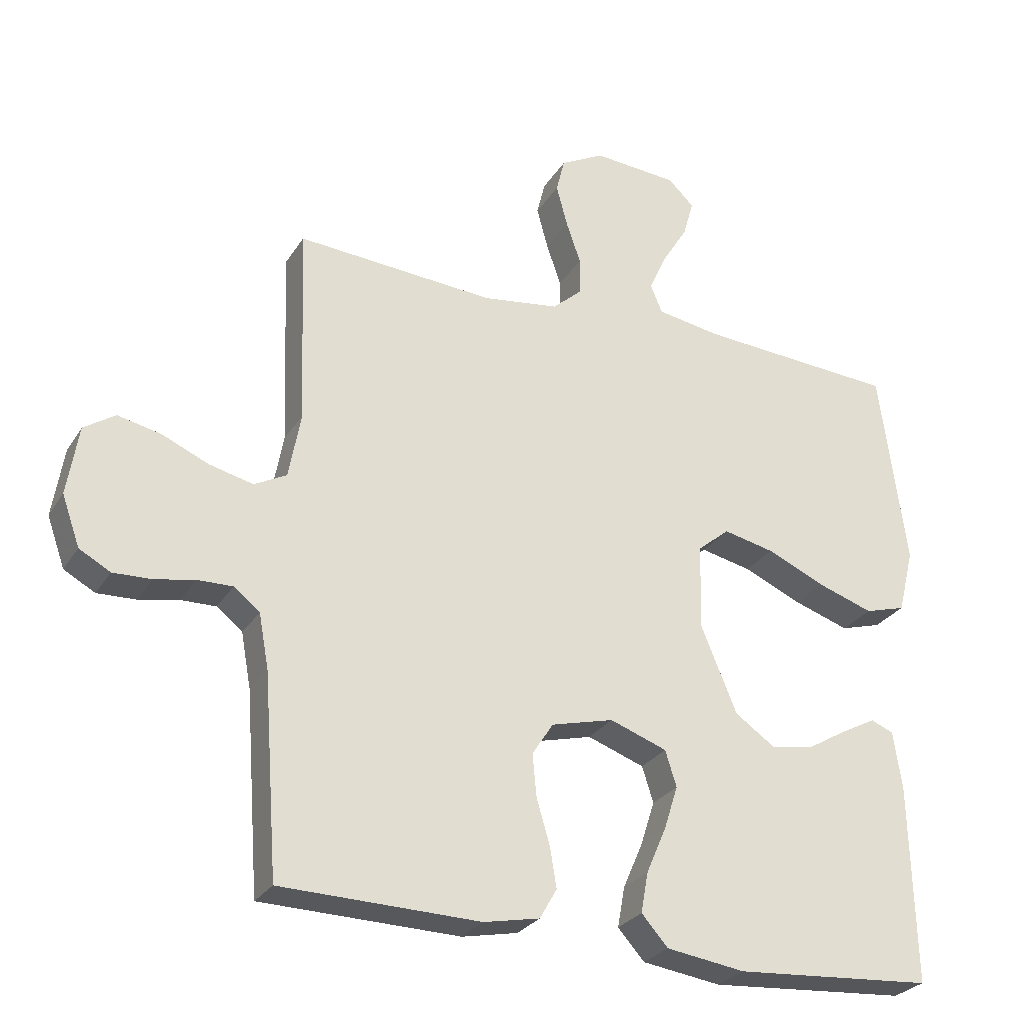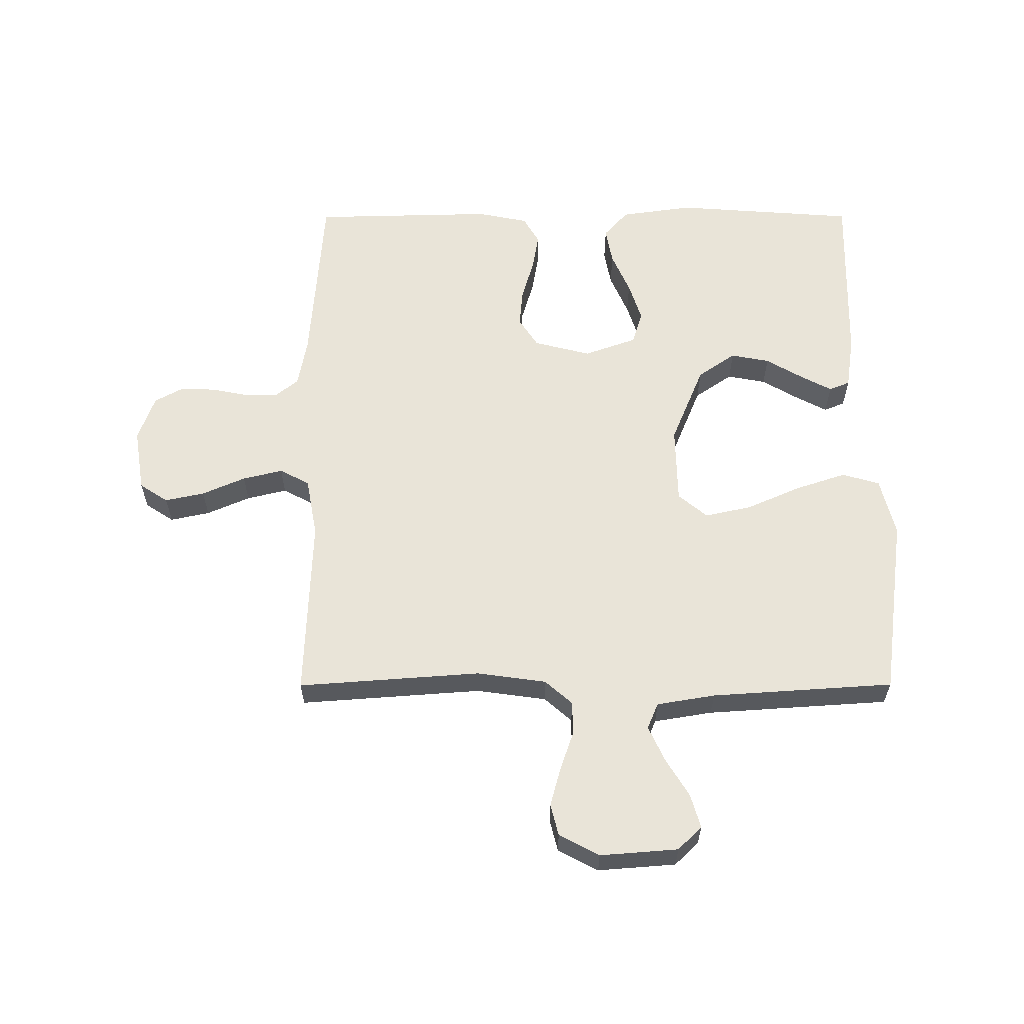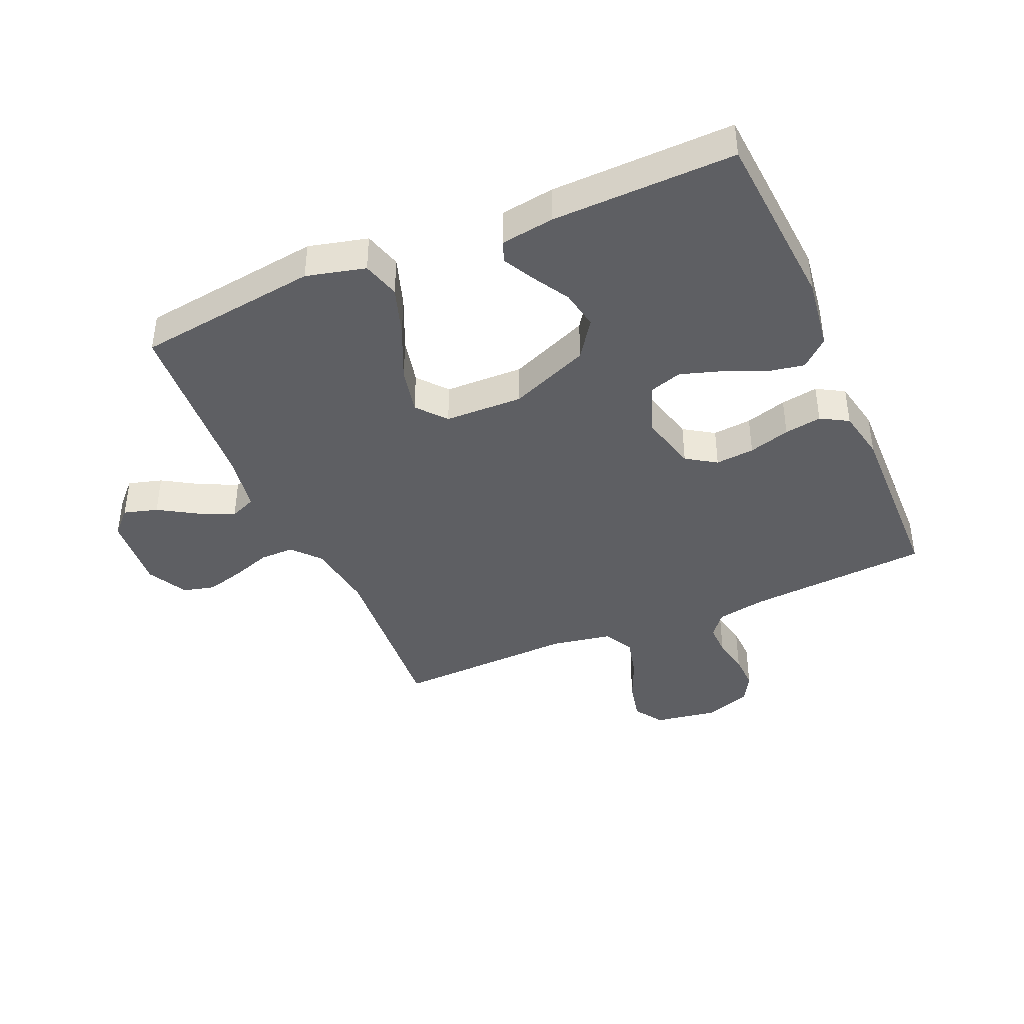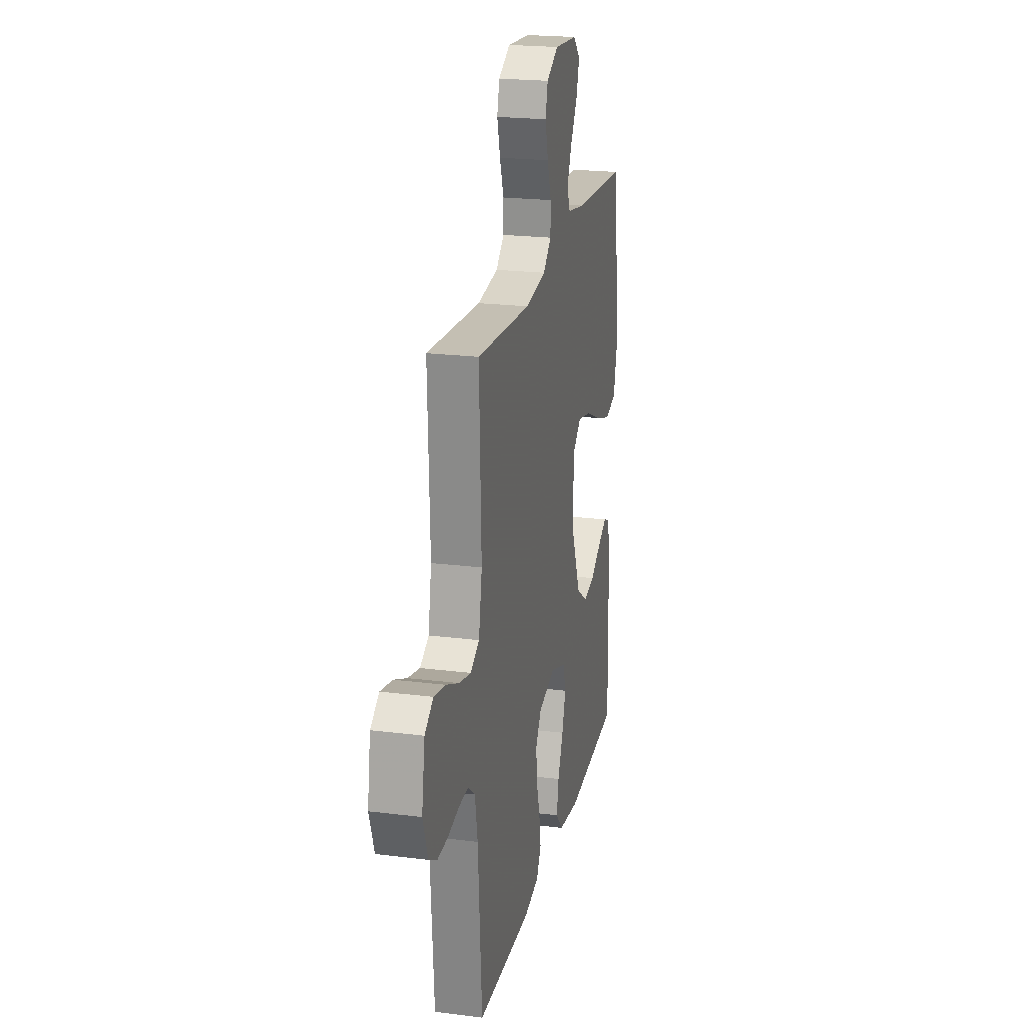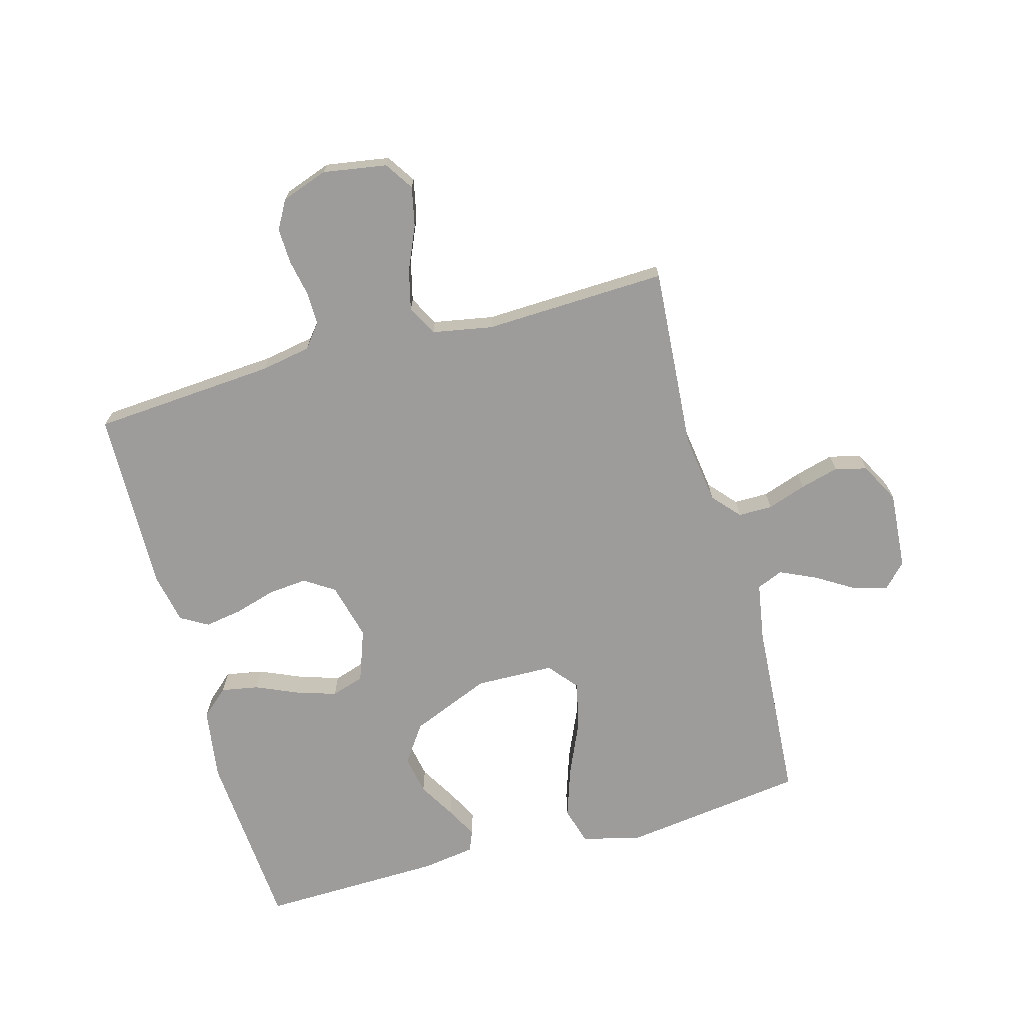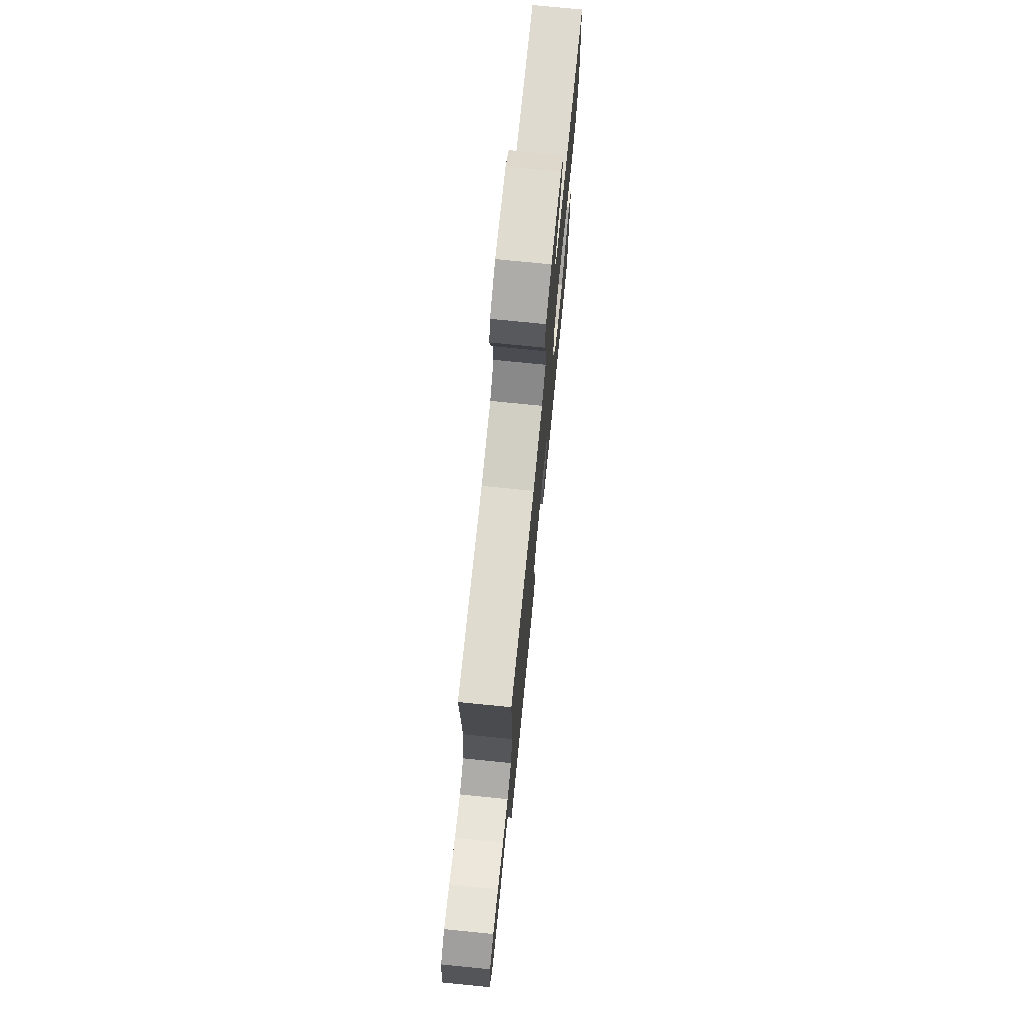
<metadata>
{"format":"obj","ext":"obj","renderer":"f3d","projection":"perspective","resolution":1024,"background":"white","views":[{"elev":-27.5,"azim":-25.5,"up":"+Z"},{"elev":60.0,"azim":-0.1,"up":"+Y"},{"elev":-41.1,"azim":113.4,"up":"+Y"},{"elev":21.8,"azim":-77.6,"up":"+Z"},{"elev":-70.2,"azim":-74.6,"up":"+Y"},{"elev":74.8,"azim":-84.3,"up":"+Z"}]}
</metadata>
<code>
v 0.5 0.07 -0.5
v 0.2 0.07 -0.522
v 0.081 0.07 -0.505
v 0.041 0.07 -0.46
v 0.052 0.07 -0.399
v 0.082 0.07 -0.33
v 0.103 0.07 -0.264
v 0.086 0.07 -0.21
v 0 0.07 -0.179
v -0.094 0.07 -0.203
v -0.126 0.07 -0.252
v -0.12 0.07 -0.316
v -0.1 0.07 -0.384
v -0.09 0.07 -0.445
v -0.116 0.07 -0.49
v -0.2 0.07 -0.507
v -0.5 0.07 -0.5
v -0.522 0.07 -0.2
v -0.537 0.07 -0.118
v -0.576 0.07 -0.087
v -0.629 0.07 -0.088
v -0.69 0.07 -0.1
v -0.748 0.07 -0.102
v -0.795 0.07 -0.076
v -0.822 0.07 0
v -0.805 0.07 0.105
v -0.758 0.07 0.136
v -0.693 0.07 0.122
v -0.622 0.07 0.091
v -0.556 0.07 0.075
v -0.507 0.07 0.101
v -0.489 0.07 0.2
v -0.5 0.07 0.5
v -0.2 0.07 0.478
v -0.085 0.07 0.494
v -0.04 0.07 0.534
v -0.04 0.07 0.59
v -0.062 0.07 0.654
v -0.079 0.07 0.717
v -0.066 0.07 0.769
v 0 0.07 0.804
v 0.128 0.07 0.794
v 0.167 0.07 0.756
v 0.151 0.07 0.7
v 0.113 0.07 0.638
v 0.086 0.07 0.579
v 0.104 0.07 0.536
v 0.2 0.07 0.52
v 0.5 0.07 0.5
v 0.54 0.07 0.2
v 0.516 0.07 0.103
v 0.454 0.07 0.085
v 0.37 0.07 0.113
v 0.282 0.07 0.152
v 0.205 0.07 0.169
v 0.157 0.07 0.129
v 0.154 0.07 0
v 0.208 0.07 -0.131
v 0.27 0.07 -0.174
v 0.334 0.07 -0.162
v 0.395 0.07 -0.126
v 0.446 0.07 -0.099
v 0.48 0.07 -0.113
v 0.493 0.07 -0.2
v 0.5 0 -0.5
v 0.2 0 -0.522
v 0.081 0 -0.505
v 0.041 0 -0.46
v 0.052 0 -0.399
v 0.082 0 -0.33
v 0.103 0 -0.264
v 0.086 0 -0.21
v 0 0 -0.179
v -0.094 0 -0.203
v -0.126 0 -0.252
v -0.12 0 -0.316
v -0.1 0 -0.384
v -0.09 0 -0.445
v -0.116 0 -0.49
v -0.2 0 -0.507
v -0.5 0 -0.5
v -0.522 0 -0.2
v -0.537 0 -0.118
v -0.576 0 -0.087
v -0.629 0 -0.088
v -0.69 0 -0.1
v -0.748 0 -0.102
v -0.795 0 -0.076
v -0.822 0 0
v -0.805 0 0.105
v -0.758 0 0.136
v -0.693 0 0.122
v -0.622 0 0.091
v -0.556 0 0.075
v -0.507 0 0.101
v -0.489 0 0.2
v -0.5 0 0.5
v -0.2 0 0.478
v -0.085 0 0.494
v -0.04 0 0.534
v -0.04 0 0.59
v -0.062 0 0.654
v -0.079 0 0.717
v -0.066 0 0.769
v 0 0 0.804
v 0.128 0 0.794
v 0.167 0 0.756
v 0.151 0 0.7
v 0.113 0 0.638
v 0.086 0 0.579
v 0.104 0 0.536
v 0.2 0 0.52
v 0.5 0 0.5
v 0.54 0 0.2
v 0.516 0 0.103
v 0.454 0 0.085
v 0.37 0 0.113
v 0.282 0 0.152
v 0.205 0 0.169
v 0.157 0 0.129
v 0.154 0 0
v 0.208 0 -0.131
v 0.27 0 -0.174
v 0.334 0 -0.162
v 0.395 0 -0.126
v 0.446 0 -0.099
v 0.48 0 -0.113
v 0.493 0 -0.2
f 4 5 6
f 3 4 6
f 2 3 6
f 1 2 6
f 64 1 6
f 63 64 6
f 62 63 6
f 61 62 6
f 60 61 6
f 59 60 6 7
f 58 59 7 8
f 57 58 8 9
f 56 57 9 10
f 52 53 54
f 51 52 54
f 50 51 54
f 49 50 54
f 48 49 54
f 47 48 54 55
f 46 47 55 56
f 43 44 45
f 42 43 45
f 41 42 45
f 40 41 45
f 39 40 45
f 38 39 45
f 37 38 45
f 36 37 45 46
f 46 56 10
f 36 46 10
f 35 36 10
f 32 33 34
f 35 10 11
f 34 35 11
f 32 34 11
f 31 32 11
f 27 28 29
f 26 27 29
f 25 26 29
f 24 25 29
f 23 24 29
f 22 23 29
f 21 22 29
f 20 21 29 30
f 31 11 12
f 30 31 12
f 20 30 12
f 19 20 12
f 16 17 18
f 16 18 19
f 15 16 19
f 14 15 19
f 13 14 19
f 12 13 19
f 70 69 68
f 70 68 67
f 70 67 66
f 70 66 65
f 70 65 128
f 70 128 127
f 70 127 126
f 70 126 125
f 70 125 124
f 71 70 124 123
f 72 71 123 122
f 73 72 122 121
f 74 73 121 120
f 118 117 116
f 118 116 115
f 118 115 114
f 118 114 113
f 118 113 112
f 119 118 112 111
f 120 119 111 110
f 109 108 107
f 109 107 106
f 109 106 105
f 109 105 104
f 109 104 103
f 109 103 102
f 109 102 101
f 110 109 101 100
f 74 120 110
f 74 110 100
f 74 100 99
f 98 97 96
f 75 74 99
f 75 99 98
f 75 98 96
f 75 96 95
f 93 92 91
f 93 91 90
f 93 90 89
f 93 89 88
f 93 88 87
f 93 87 86
f 93 86 85
f 94 93 85 84
f 76 75 95
f 76 95 94
f 76 94 84
f 76 84 83
f 82 81 80
f 83 82 80
f 83 80 79
f 83 79 78
f 83 78 77
f 83 77 76
f 1 65 66 2
f 2 66 67 3
f 3 67 68 4
f 4 68 69 5
f 5 69 70 6
f 6 70 71 7
f 7 71 72 8
f 8 72 73 9
f 9 73 74 10
f 10 74 75 11
f 11 75 76 12
f 12 76 77 13
f 13 77 78 14
f 14 78 79 15
f 15 79 80 16
f 16 80 81 17
f 17 81 82 18
f 18 82 83 19
f 19 83 84 20
f 20 84 85 21
f 21 85 86 22
f 22 86 87 23
f 23 87 88 24
f 24 88 89 25
f 25 89 90 26
f 26 90 91 27
f 27 91 92 28
f 28 92 93 29
f 29 93 94 30
f 30 94 95 31
f 31 95 96 32
f 32 96 97 33
f 33 97 98 34
f 34 98 99 35
f 35 99 100 36
f 36 100 101 37
f 37 101 102 38
f 38 102 103 39
f 39 103 104 40
f 40 104 105 41
f 41 105 106 42
f 42 106 107 43
f 43 107 108 44
f 44 108 109 45
f 45 109 110 46
f 46 110 111 47
f 47 111 112 48
f 48 112 113 49
f 49 113 114 50
f 50 114 115 51
f 51 115 116 52
f 52 116 117 53
f 53 117 118 54
f 54 118 119 55
f 55 119 120 56
f 56 120 121 57
f 57 121 122 58
f 58 122 123 59
f 59 123 124 60
f 60 124 125 61
f 61 125 126 62
f 62 126 127 63
f 63 127 128 64
f 64 128 65 1

</code>
